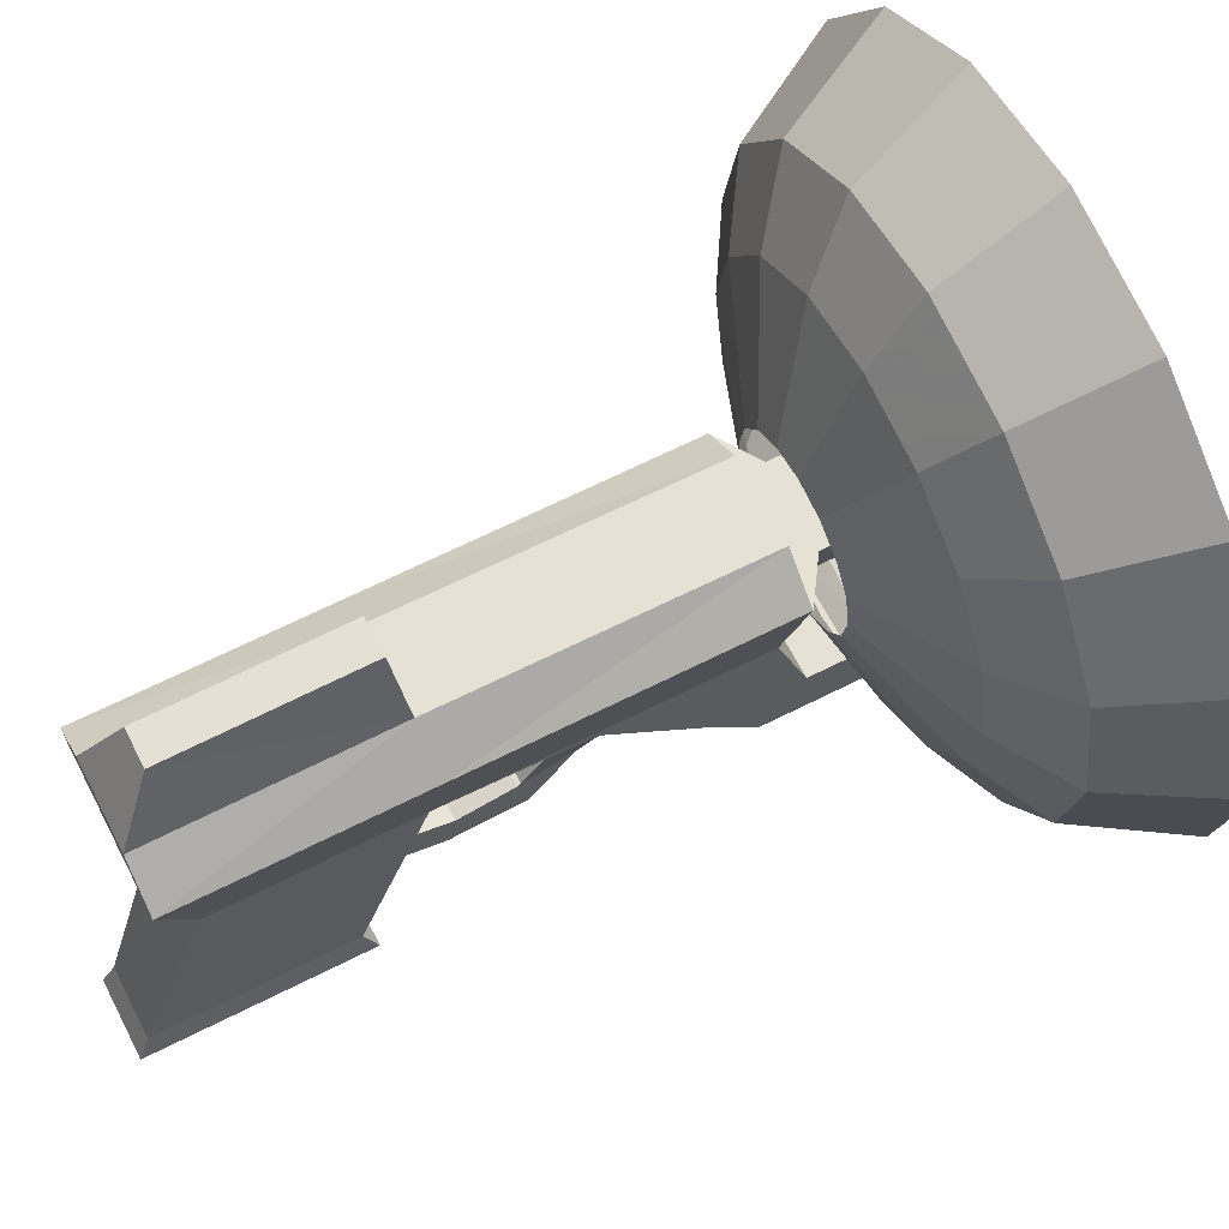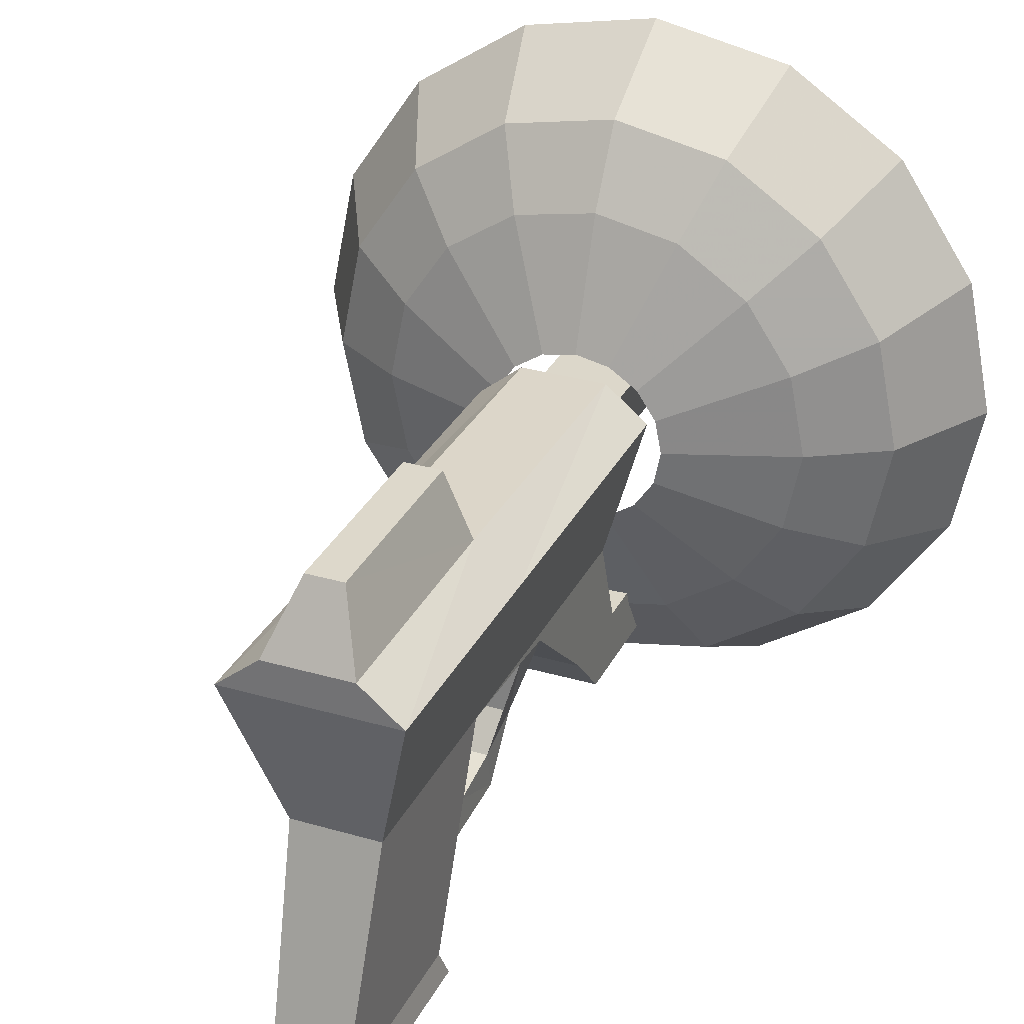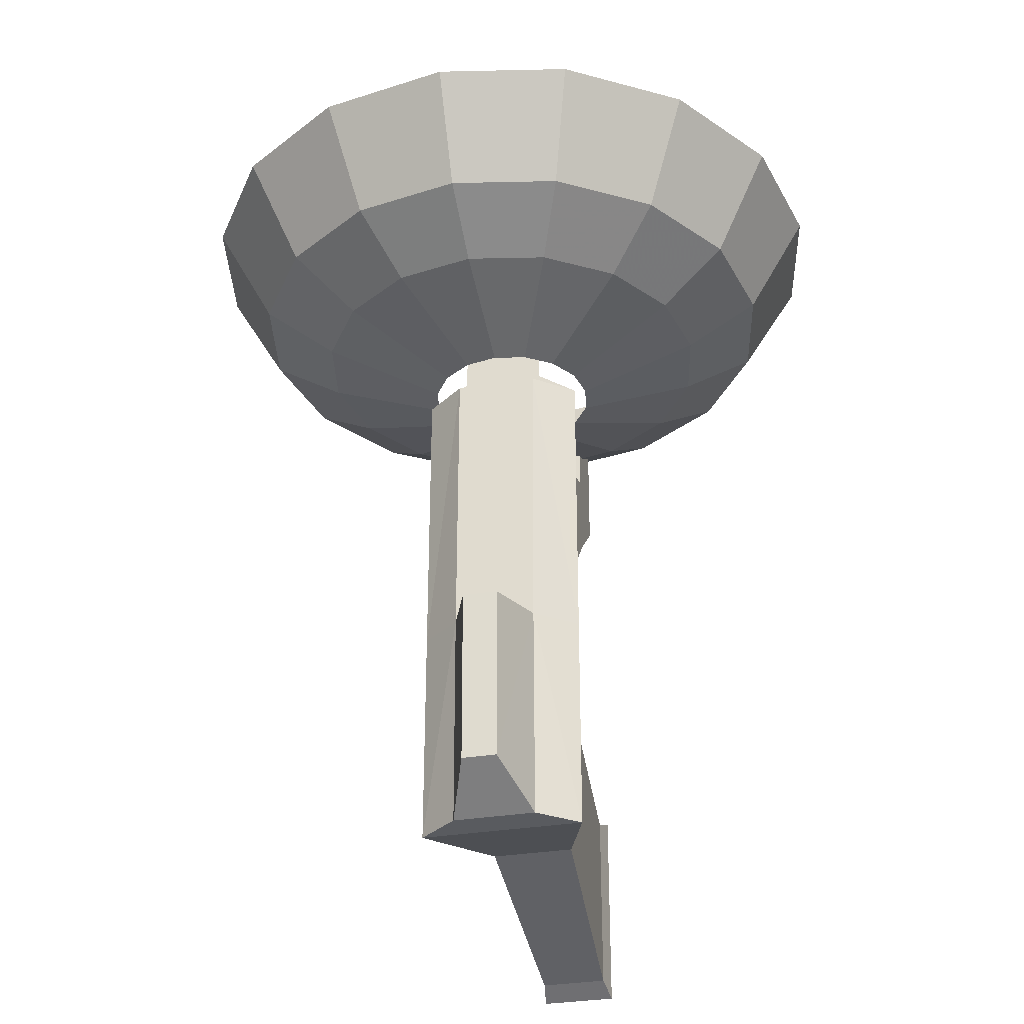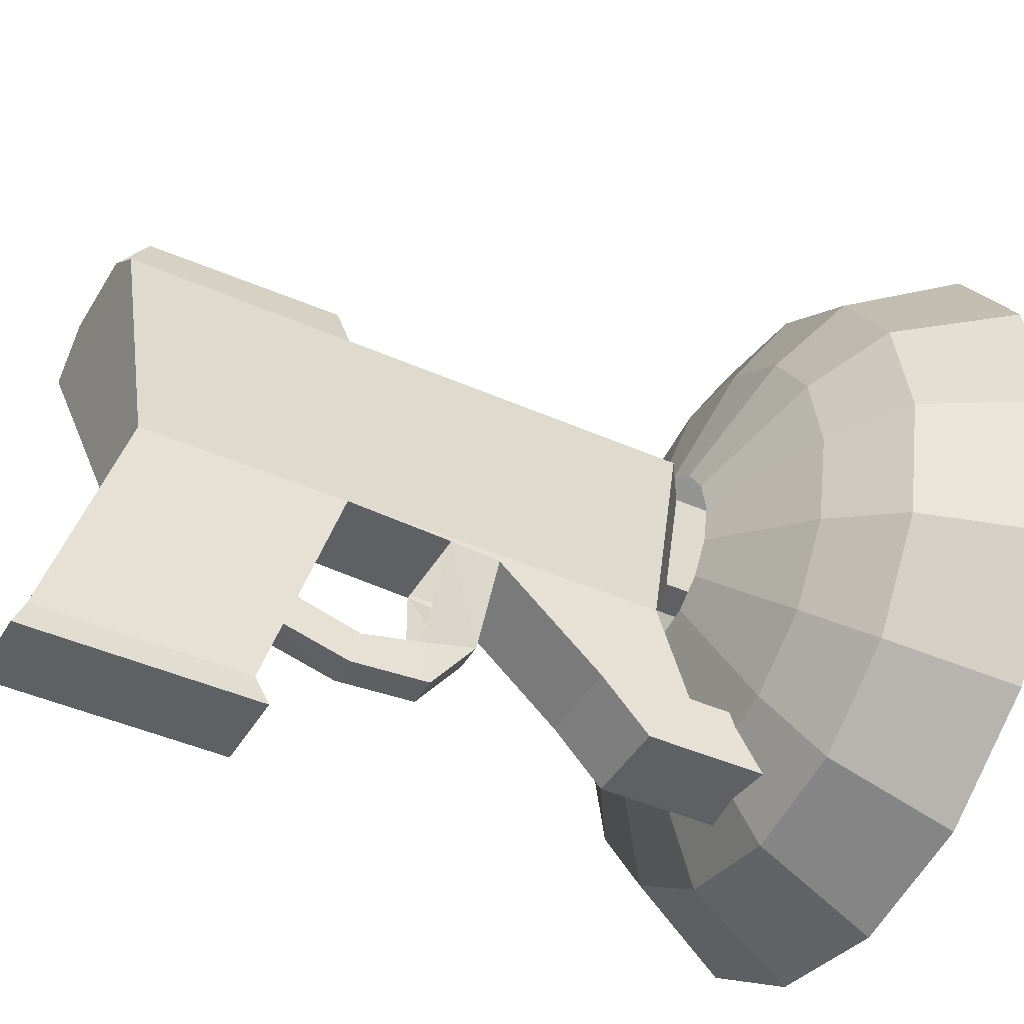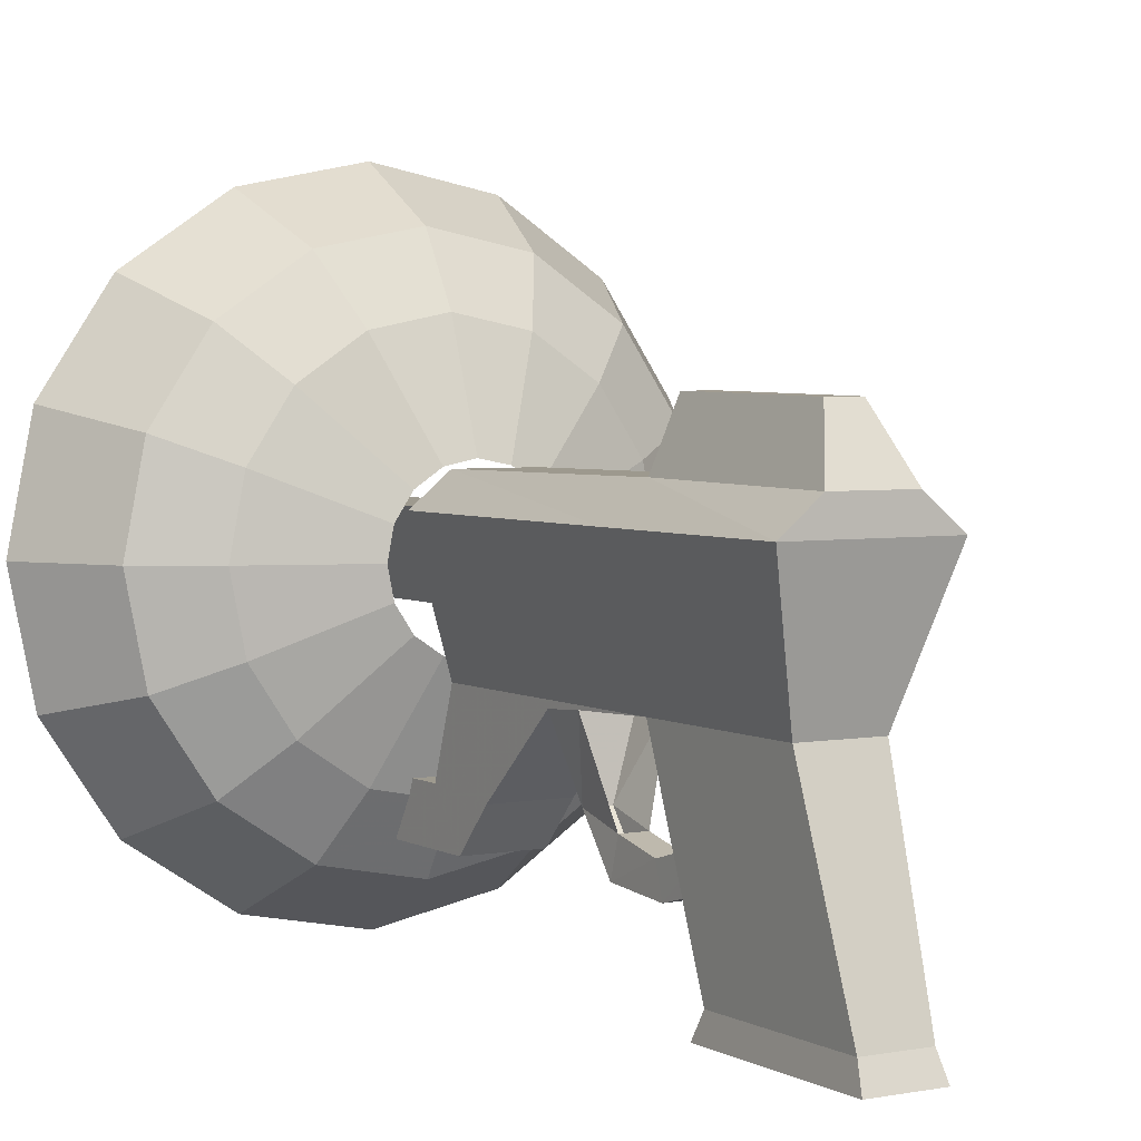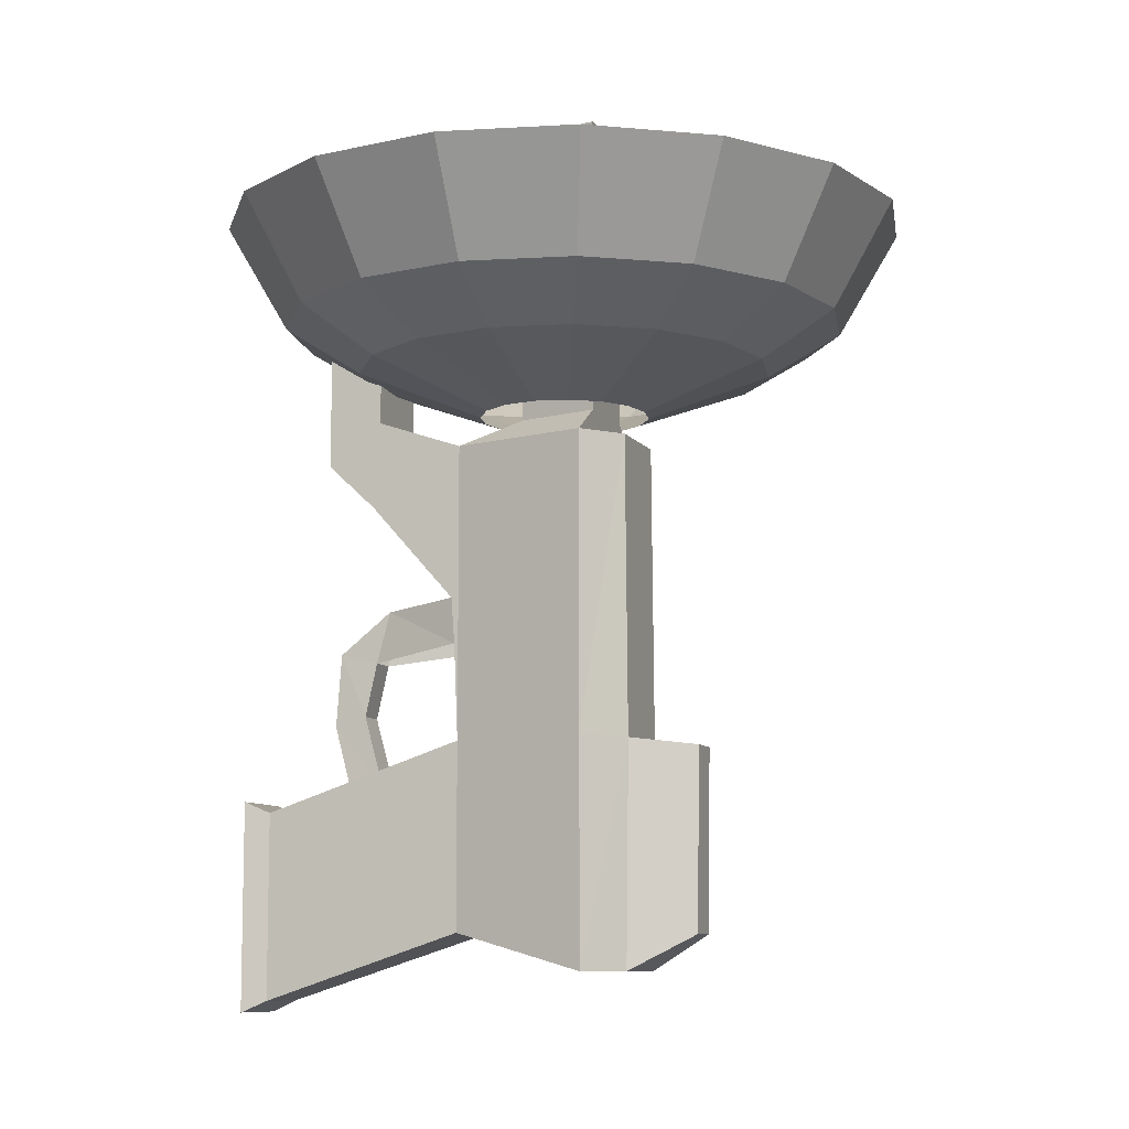
<metadata>
{"format":"obj","ext":"obj","renderer":"f3d","projection":"perspective","resolution":1024,"background":"white","views":[{"elev":64.8,"azim":-117.1,"up":"+Y"},{"elev":30.6,"azim":-157.2,"up":"+Y"},{"elev":-32.3,"azim":-167.0,"up":"+Z"},{"elev":-42.6,"azim":-118.1,"up":"+Y"},{"elev":3.8,"azim":148.8,"up":"+Y"},{"elev":-9.0,"azim":110.1,"up":"+Z"}]}
</metadata>
<code>
o Cube.003_Cube.013
v -0.23 0.1398 0.4255
v -0.2125 0.05178 0.4255
v -0.1626 -0.02284 0.4255
v -0.08802 -0.07269 0.4255
v -0 -0.0902 0.4255
v 0.08802 -0.07269 0.4255
v 0.1626 -0.02284 0.4255
v 0.2125 0.05178 0.4255
v 0.23 0.1398 0.4255
v 0.2125 0.2278 0.4255
v 0.1626 0.3024 0.4255
v 0.08802 0.3523 0.4255
v -0 0.3698 0.4255
v -0.08802 0.3523 0.4255
v -0.1626 0.3024 0.4255
v -0.2125 0.2278 0.4255
v -0.23 0.1398 0.4255
v -0.2125 0.05178 0.4255
v -0.1626 -0.02284 0.4255
v -0.08802 -0.07269 0.4255
v -0 -0.0902 0.4255
v 0.08802 -0.07269 0.4255
v 0.1626 -0.02284 0.4255
v 0.2125 0.05178 0.4255
v 0.23 0.1398 0.4255
v 0.2125 0.2278 0.4255
v 0.1626 0.3024 0.4255
v 0.08802 0.3523 0.4255
v -0 0.3698 0.4255
v -0.08802 0.3523 0.4255
v -0.1626 0.3024 0.4255
v -0.2125 0.2278 0.4255
v -0.1895 0.1398 0.3555
v -0.1751 0.06727 0.3555
v -0.134 0.005787 0.3555
v -0.07253 -0.0353 0.3555
v -0 -0.04972 0.3555
v 0.07253 -0.0353 0.3555
v 0.134 0.005787 0.3555
v 0.1751 0.06727 0.3555
v 0.1895 0.1398 0.3555
v 0.1751 0.2123 0.3555
v 0.134 0.2738 0.3555
v 0.07253 0.3149 0.3555
v -0 0.3293 0.3555
v -0.07253 0.3149 0.3555
v -0.134 0.2738 0.3555
v -0.1751 0.2123 0.3555
v -0.207 0.1398 0.4255
v -0.1912 0.06058 0.4255
v -0.1464 -0.006573 0.4255
v -0.07922 -0.05144 0.4255
v -0 -0.0672 0.4255
v 0.07921 -0.05144 0.4255
v 0.1464 -0.006573 0.4255
v 0.1912 0.06058 0.4255
v 0.207 0.1398 0.4255
v 0.1912 0.219 0.4255
v 0.1464 0.2862 0.4255
v 0.07921 0.331 0.4255
v -0 0.3468 0.4255
v -0.07922 0.331 0.4255
v -0.1464 0.2862 0.4255
v -0.1912 0.219 0.4255
v -0.1398 0.1398 0.3255
v -0.1292 0.08628 0.3255
v -0.09888 0.04092 0.3255
v -0.05351 0.0106 0.3255
v -0 -4.2e-05 0.3255
v 0.05351 0.0106 0.3255
v 0.09888 0.04092 0.3255
v 0.1292 0.08628 0.3255
v 0.1398 0.1398 0.3255
v 0.1292 0.1933 0.3255
v 0.09888 0.2387 0.3255
v 0.05351 0.269 0.3255
v -0 0.2796 0.3255
v -0.05351 0.269 0.3255
v -0.09888 0.2387 0.3255
v -0.1292 0.1933 0.3255
v -0.0575 0.1398 0.2955
v -0.05312 0.1178 0.2955
v -0.04066 0.09914 0.2955
v -0.022 0.08668 0.2955
v -0 0.0823 0.2955
v 0.022 0.08668 0.2955
v 0.04066 0.09914 0.2955
v 0.05312 0.1178 0.2955
v 0.0575 0.1398 0.2955
v 0.05312 0.1618 0.2955
v 0.04066 0.1805 0.2955
v 0.022 0.1929 0.2955
v -0 0.1973 0.2955
v -0.022 0.1929 0.2955
v -0.04066 0.1805 0.2955
v -0.05312 0.1618 0.2955
v 0.02781 0.07396 0.2755
v -0.02781 0.07396 0.2755
v -0.02781 0.07396 0.07554
v 0.02781 0.07396 0.07554
v 0.05502 0.1701 0.2755
v -0.05502 0.1701 0.2755
v -0.05502 0.1701 0.07554
v 0.05502 0.1701 0.07554
v -0.02781 0.07396 -0.05118
v 0.02781 0.07396 -0.05118
v -0.05502 0.1701 -0.07609
v 0.05502 0.1701 -0.07609
v -0.02253 -0.06655 0.03052
v 0.02253 -0.06655 0.03052
v -0.02253 -0.06655 -0.09621
v 0.02253 -0.06655 -0.09621
v 0.02781 0.1924 0.2755
v -0.02781 0.1924 0.2755
v -0.02781 0.1941 0.07422
v 0.02781 0.1941 0.07422
v -0.02781 0.1924 -0.07609
v 0.02781 0.1924 -0.07609
v 0.01185 0.1141 0.2935
v -0.01185 0.1141 0.2935
v 0.02781 0.1701 0.2935
v -0.02781 0.1701 0.2935
v 0.02781 0.06904 0.1719
v -0.02781 0.06904 0.1719
v -0.02781 0.07128 0.1409
v 0.02781 0.07128 0.1409
v 0.009538 0.01591 0.1668
v -0.009626 0.01591 0.1668
v -0.01013 0.006368 0.132
v 0.009031 0.006368 0.132
v 0.009538 -0.01991 0.1386
v -0.009626 -0.01991 0.1386
v -0.009626 -0.02361 0.08967
v 0.009165 -0.02386 0.08938
v -0.009626 -0.00163 0.09551
v 0.009538 -0.00163 0.09551
v -0.009626 0.01189 0.04679
v 0.009538 0.01189 0.04679
v -0.009626 -0.01068 0.04053
v 0.009538 -0.01068 0.04053
v 0.02781 0.01535 0.2955
v -0.02781 0.01535 0.2955
v 0.02781 0.01043 0.2374
v -0.02781 0.01043 0.2374
v -0.01181 0.2371 0.06953
v 0.01181 0.2371 0.06953
v -0.01181 0.2354 -0.05247
v 0.01181 0.2354 -0.05247
v 0.02781 -0.02215 0.2955
v -0.02781 -0.02215 0.2955
v 0.02781 -0.02215 0.2675
v -0.02781 -0.02215 0.2675
v 0.02781 0.01535 0.3233
v -0.02781 0.01535 0.3233
v 0.02781 -0.02215 0.3443
v -0.02781 -0.02215 0.3443
v -0.02531 -0.08441 0.03833
v 0.02531 -0.08441 0.03833
v -0.02531 -0.08441 -0.104
v 0.02531 -0.08441 -0.104
v -0.02781 0.1701 0.4935
v 0.02781 0.1701 0.4935
v -0.01185 0.1141 0.4935
v 0.01185 0.1141 0.4935
f 11 12 28
f 9 10 26
f 7 8 24
f 5 6 22
f 16 1 17
f 3 4 20
f 14 15 31
f 1 2 18
f 12 13 29
f 10 11 27
f 8 9 25
f 6 7 23
f 4 5 21
f 15 16 32
f 2 3 19
f 13 14 30
f 23 39 38
f 21 37 36
f 32 48 47
f 18 19 35
f 29 30 46
f 28 44 43
f 26 42 41
f 24 40 39
f 21 22 38
f 17 33 48
f 20 36 35
f 30 31 47
f 18 34 33
f 29 45 44
f 26 27 43
f 25 41 40
f 39 40 56
f 38 54 53
f 48 33 49
f 36 52 51
f 46 47 63
f 34 50 49
f 45 61 60
f 43 59 58
f 41 57 56
f 38 39 55
f 36 37 53
f 47 48 64
f 35 51 50
f 46 62 61
f 44 60 59
f 42 58 57
f 43 75 76
f 42 41 73
f 39 71 72
f 38 37 69
f 48 80 65
f 36 35 67
f 46 78 79
f 33 65 66
f 44 76 77
f 42 74 75
f 40 72 73
f 39 38 70
f 37 36 68
f 48 47 79
f 35 34 66
f 45 77 78
f 66 82 83
f 78 77 93
f 75 91 92
f 73 89 90
f 71 87 88
f 69 85 86
f 65 80 96
f 68 67 83
f 78 94 95
f 65 81 82
f 76 92 93
f 74 90 91
f 73 72 88
f 71 70 86
f 69 68 84
f 80 79 95
f 97 119 120
f 103 99 98
f 105 111 109
f 104 101 97
f 97 123 126
f 108 118 116
f 108 106 105
f 104 100 106
f 107 103 115
f 103 107 105
f 111 159 157
f 106 100 110
f 105 106 112
f 99 109 110
f 115 114 113
f 115 145 147
f 107 117 118
f 104 116 113
f 103 102 114
f 101 113 114
f 102 98 120
f 102 122 121
f 101 121 119
f 125 129 128
f 99 100 126
f 98 99 125
f 98 124 144
f 126 123 127
f 124 128 127
f 131 132 133
f 130 127 131
f 127 128 132
f 134 133 139
f 130 136 135
f 138 140 139
f 133 135 137
f 132 129 135
f 136 138 137
f 142 144 152
f 97 141 143
f 123 143 144
f 98 142 141
f 146 148 147
f 116 118 148
f 118 117 147
f 116 146 145
f 150 152 151
f 141 149 151
f 144 143 151
f 149 141 153
f 154 156 155
f 150 156 154
f 150 149 155
f 142 154 153
f 134 140 138
f 157 159 160
f 110 158 160
f 112 160 159
f 109 157 158
f 119 121 162
f 162 161 163
f 122 161 162
f 120 163 161
f 119 164 163
f 27 11 28
f 25 9 26
f 23 7 24
f 21 5 22
f 32 16 17
f 19 3 20
f 30 14 31
f 17 1 18
f 28 12 29
f 26 10 27
f 24 8 25
f 22 6 23
f 20 4 21
f 31 15 32
f 18 2 19
f 29 13 30
f 22 23 38
f 20 21 36
f 31 32 47
f 34 18 35
f 45 29 46
f 27 28 43
f 25 26 41
f 23 24 39
f 37 21 38
f 32 17 48
f 19 20 35
f 46 30 47
f 17 18 33
f 28 29 44
f 42 26 43
f 24 25 40
f 55 39 56
f 37 38 53
f 64 48 49
f 35 36 51
f 62 46 63
f 33 34 49
f 44 45 60
f 42 43 58
f 40 41 56
f 54 38 55
f 52 36 53
f 63 47 64
f 34 35 50
f 45 46 61
f 43 44 59
f 41 42 57
f 44 43 76
f 74 42 73
f 40 39 72
f 70 38 69
f 33 48 65
f 68 36 67
f 47 46 79
f 34 33 66
f 45 44 77
f 43 42 75
f 41 40 73
f 71 39 70
f 69 37 68
f 80 48 79
f 67 35 66
f 46 45 78
f 67 66 83
f 94 78 93
f 76 75 92
f 74 73 90
f 72 71 88
f 70 69 86
f 81 65 96
f 84 68 83
f 79 78 95
f 66 65 82
f 77 76 93
f 75 74 91
f 89 73 88
f 87 71 86
f 85 69 84
f 96 80 95
f 98 97 120
f 102 103 98
f 99 105 109
f 100 104 97
f 100 97 126
f 104 108 116
f 107 108 105
f 108 104 106
f 117 107 115
f 99 103 105
f 109 111 157
f 112 106 110
f 111 105 112
f 100 99 110
f 116 115 113
f 117 115 147
f 108 107 118
f 101 104 113
f 115 103 114
f 102 101 114
f 122 102 120
f 101 102 121
f 97 101 119
f 124 125 128
f 125 99 126
f 124 98 125
f 142 98 144
f 130 126 127
f 123 124 127
f 134 131 133
f 131 136 130
f 136 131 134
f 131 127 132
f 140 134 139
f 129 130 135
f 137 138 139
f 139 133 137
f 129 132 128
f 132 135 133
f 135 136 137
f 150 142 152
f 123 97 143
f 124 123 144
f 97 98 141
f 145 146 147
f 146 116 148
f 148 118 147
f 115 116 145
f 149 150 151
f 143 141 151
f 152 144 151
f 155 149 153
f 153 154 155
f 142 150 154
f 156 150 155
f 141 142 153
f 136 134 138
f 158 157 160
f 112 110 160
f 111 112 159
f 110 109 158
f 164 119 162
f 164 162 163
f 121 122 162
f 122 120 161
f 120 119 163

</code>
